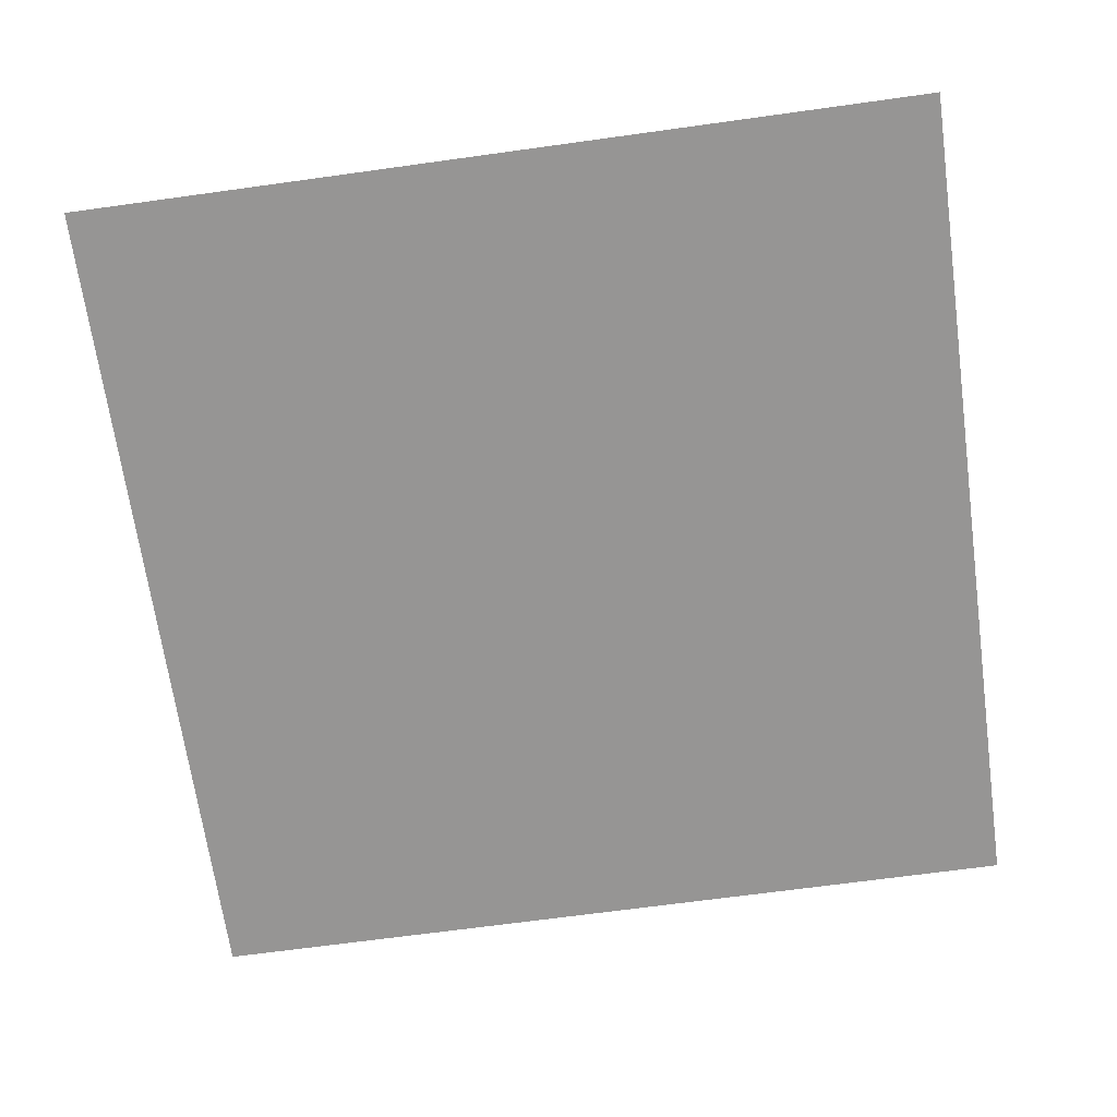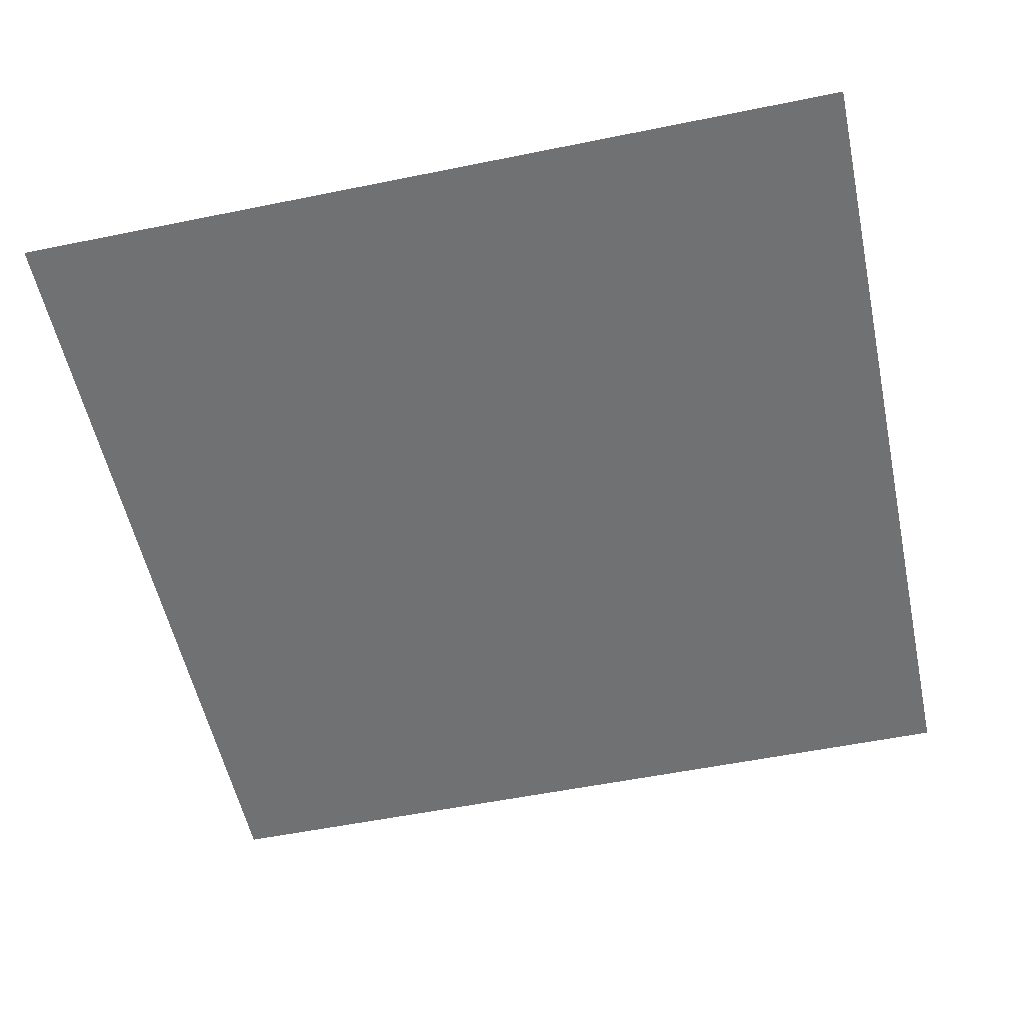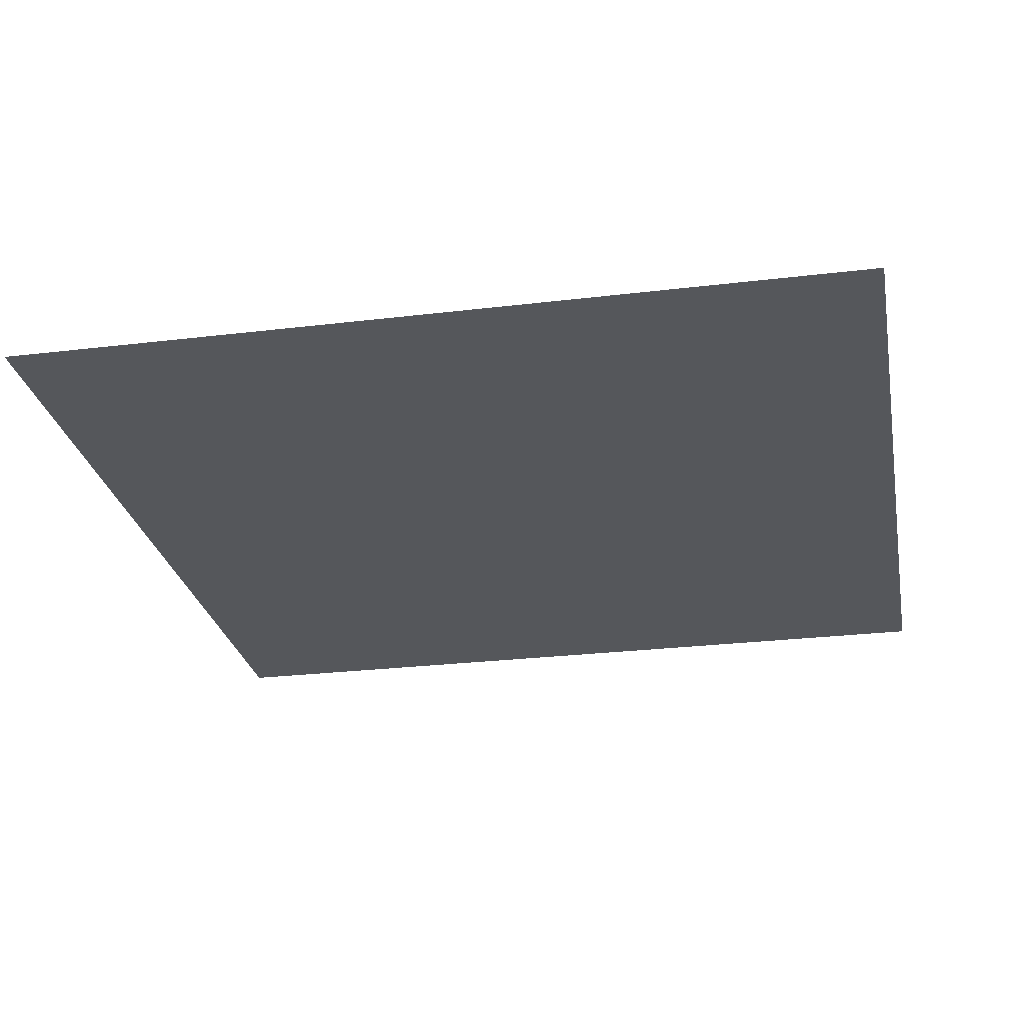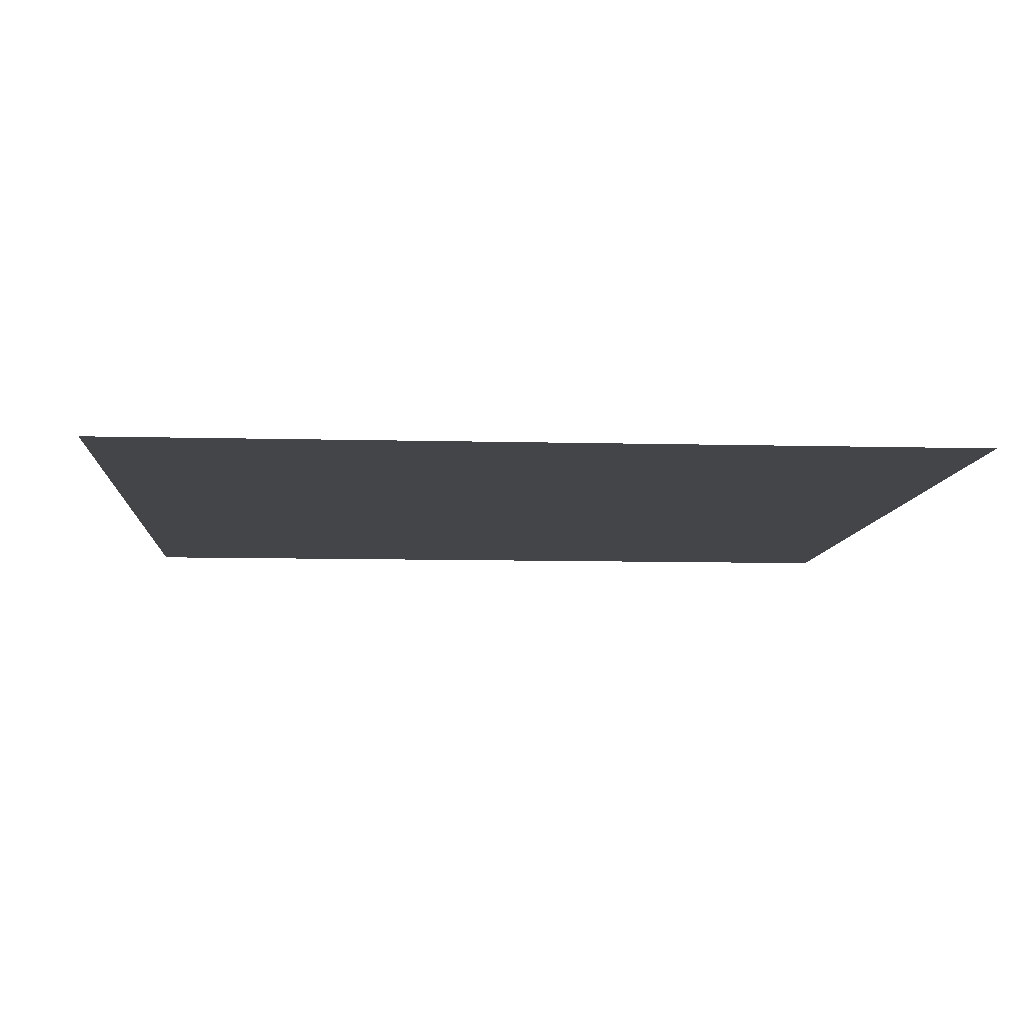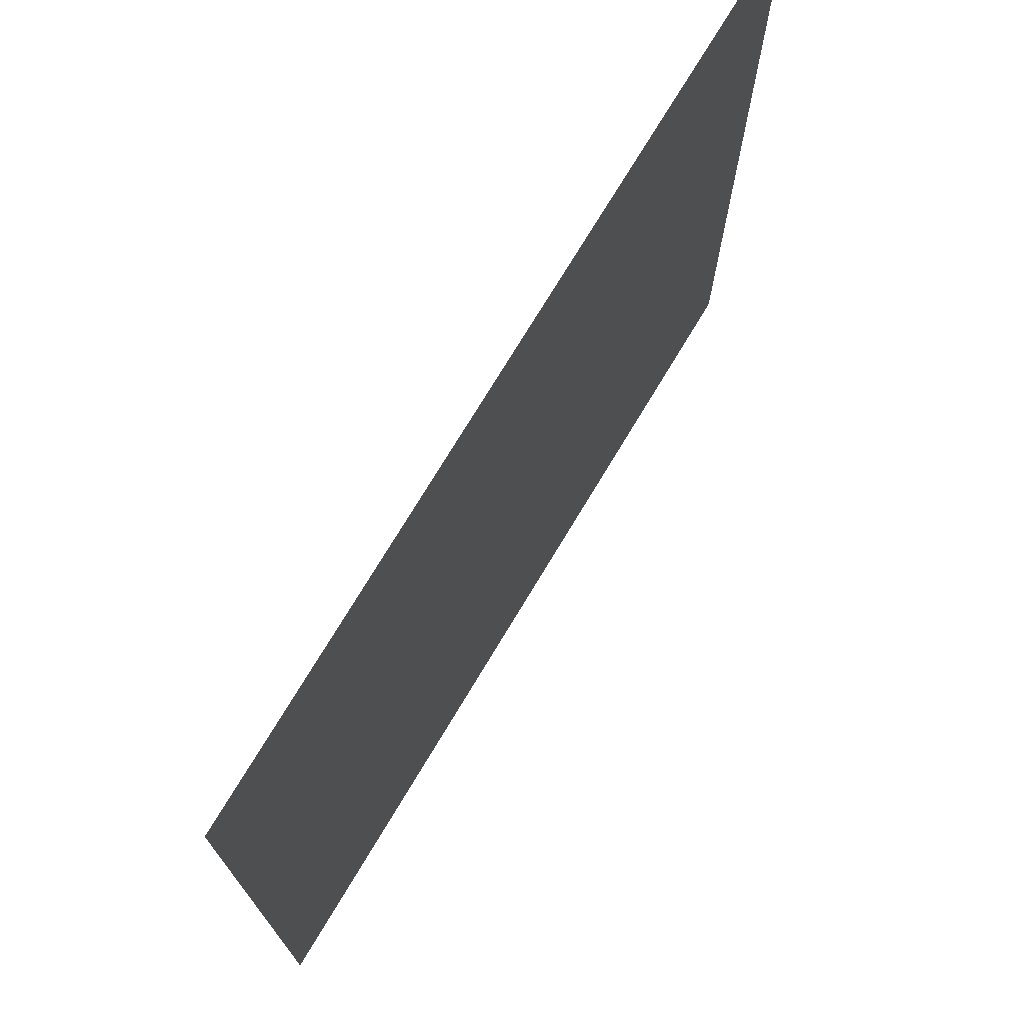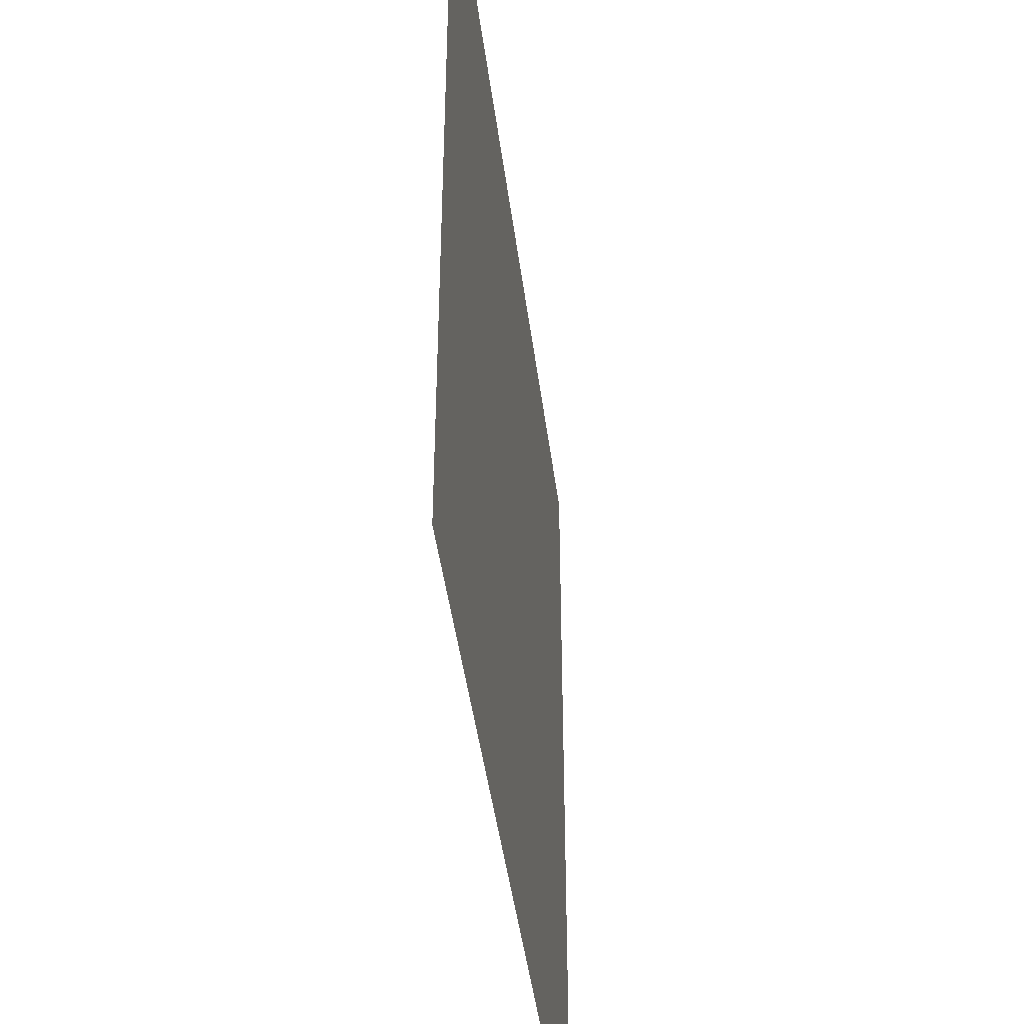
<metadata>
{"format":"obj","ext":"obj","renderer":"f3d","projection":"perspective","resolution":1024,"background":"white","views":[{"elev":-67.6,"azim":-82.1,"up":"+Z"},{"elev":-55.2,"azim":102.1,"up":"+Z"},{"elev":-26.6,"azim":-169.3,"up":"+Z"},{"elev":-8.7,"azim":-4.1,"up":"+Z"},{"elev":73.8,"azim":-59.0,"up":"+Y"},{"elev":-44.4,"azim":97.3,"up":"+Y"}]}
</metadata>
<code>
o Plane.001
v -0.0625 -0.0625 -0
v 0.0625 -0.0625 -0
v -0.0625 0.0625 0
v 0.0625 0.0625 0
f 1 2 3
f 2 4 3

</code>
